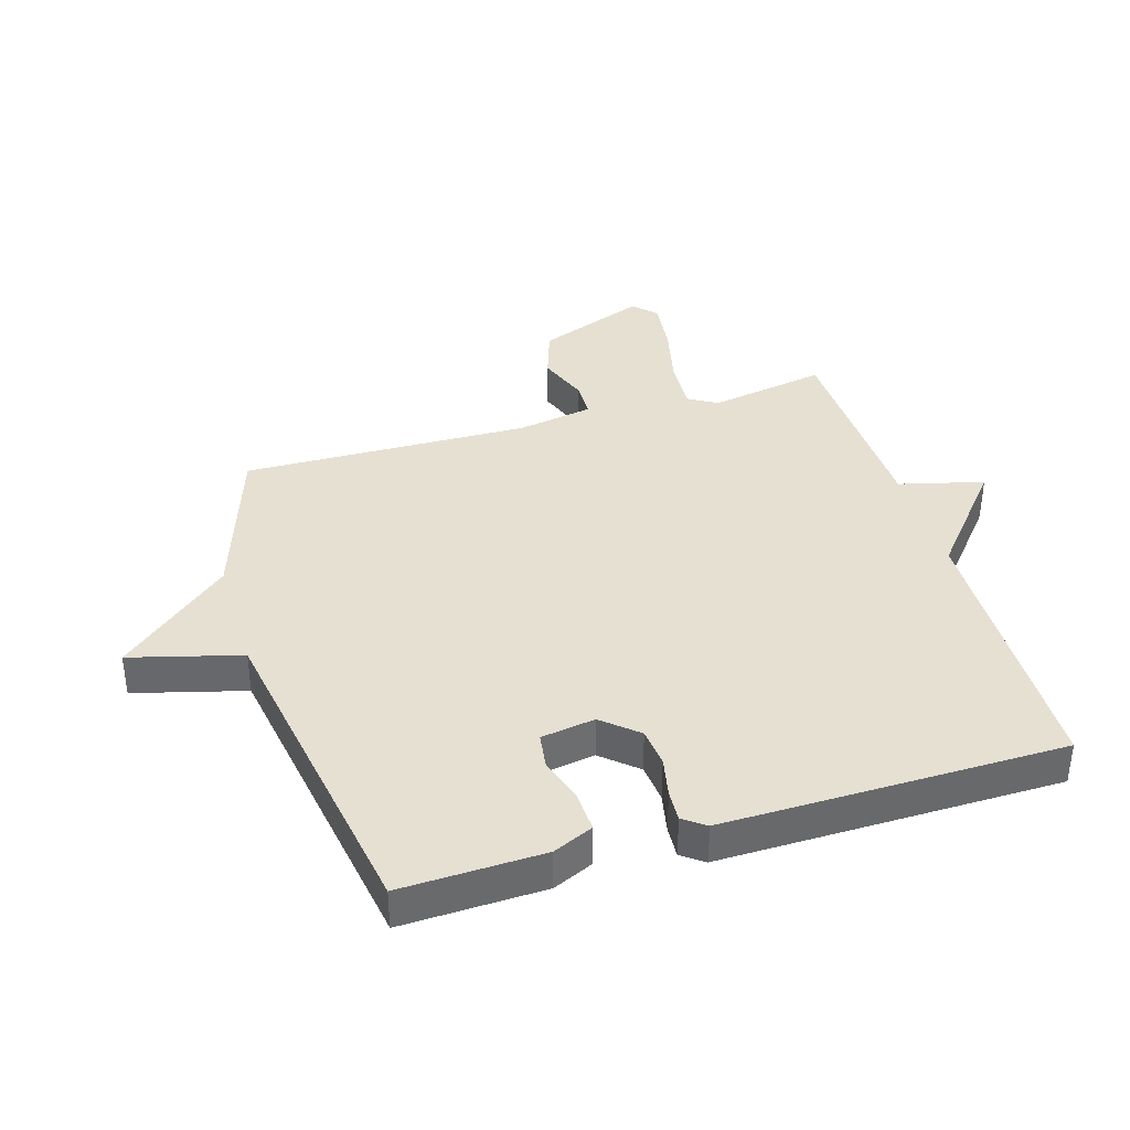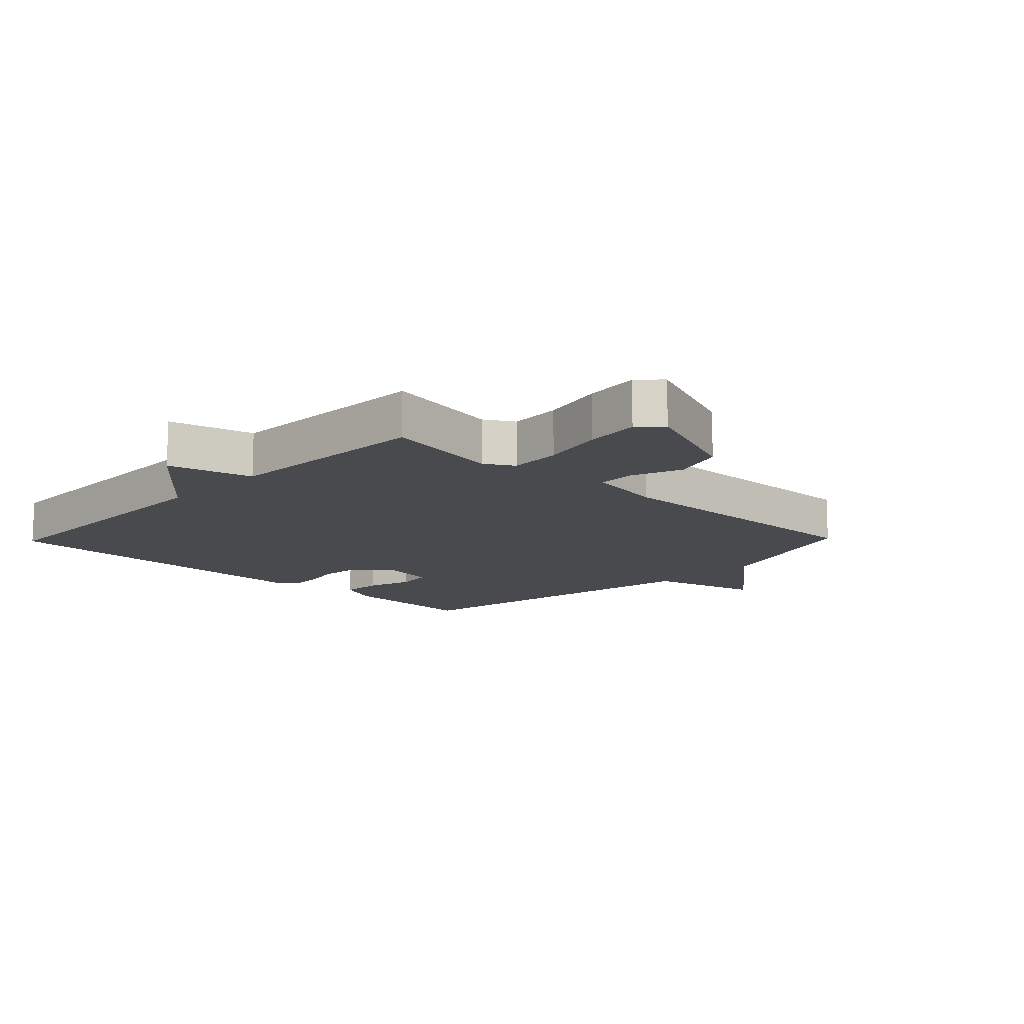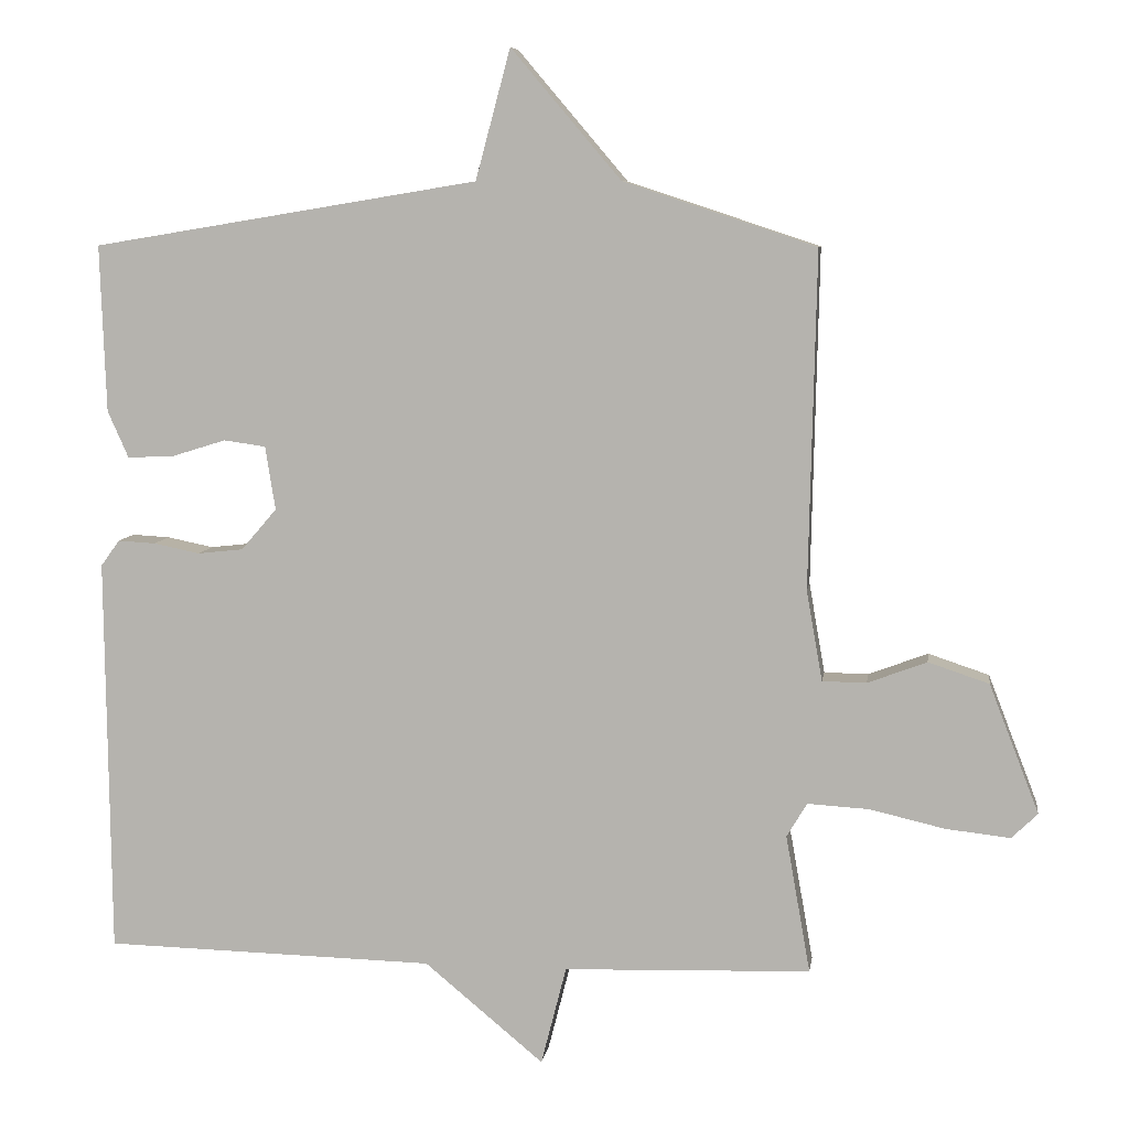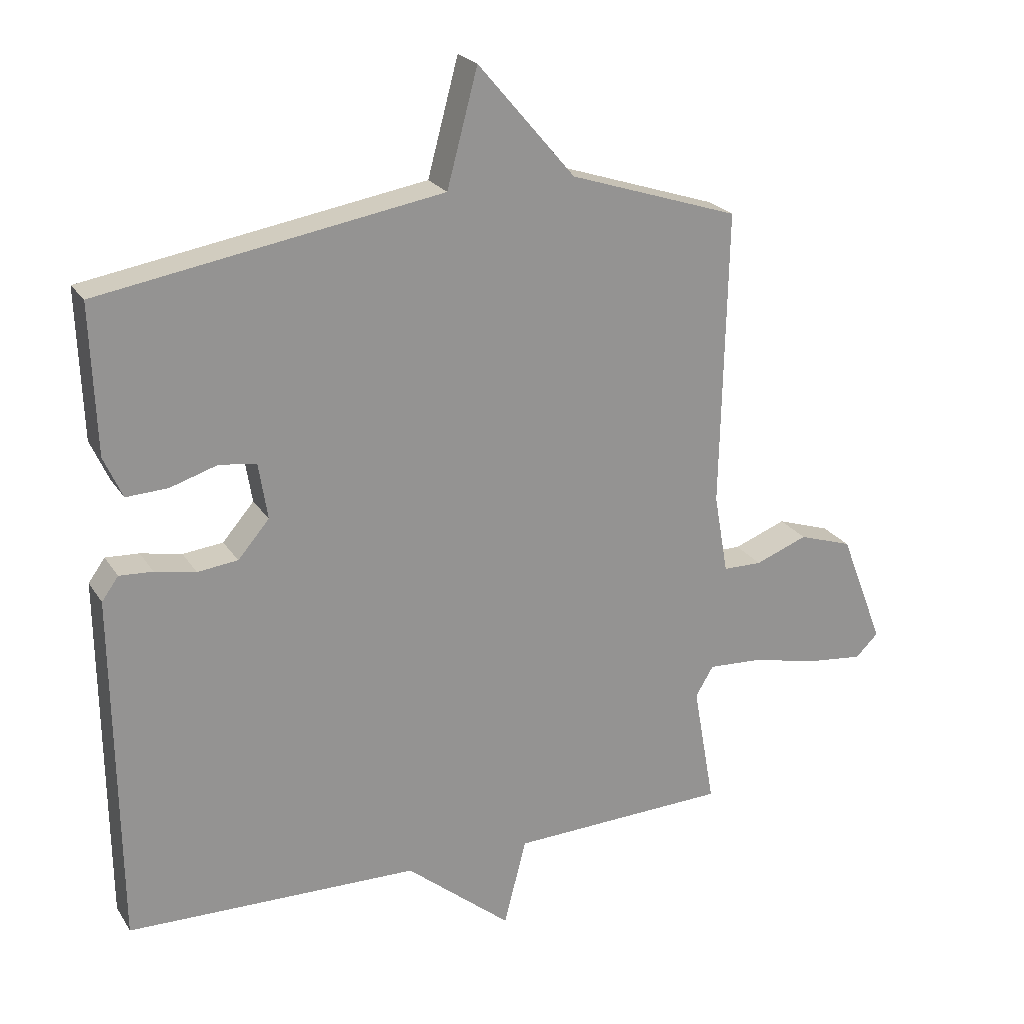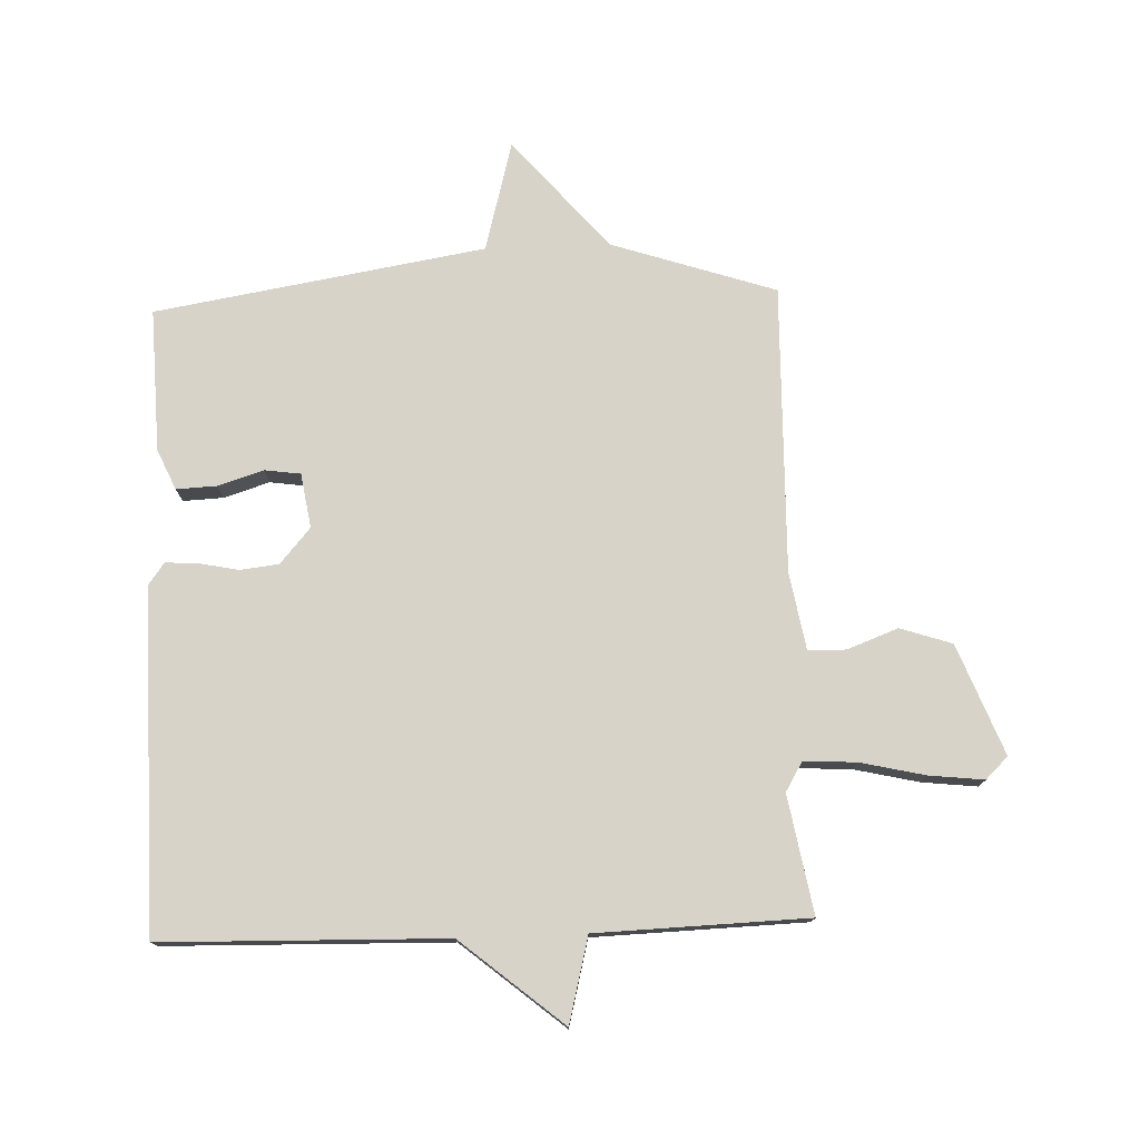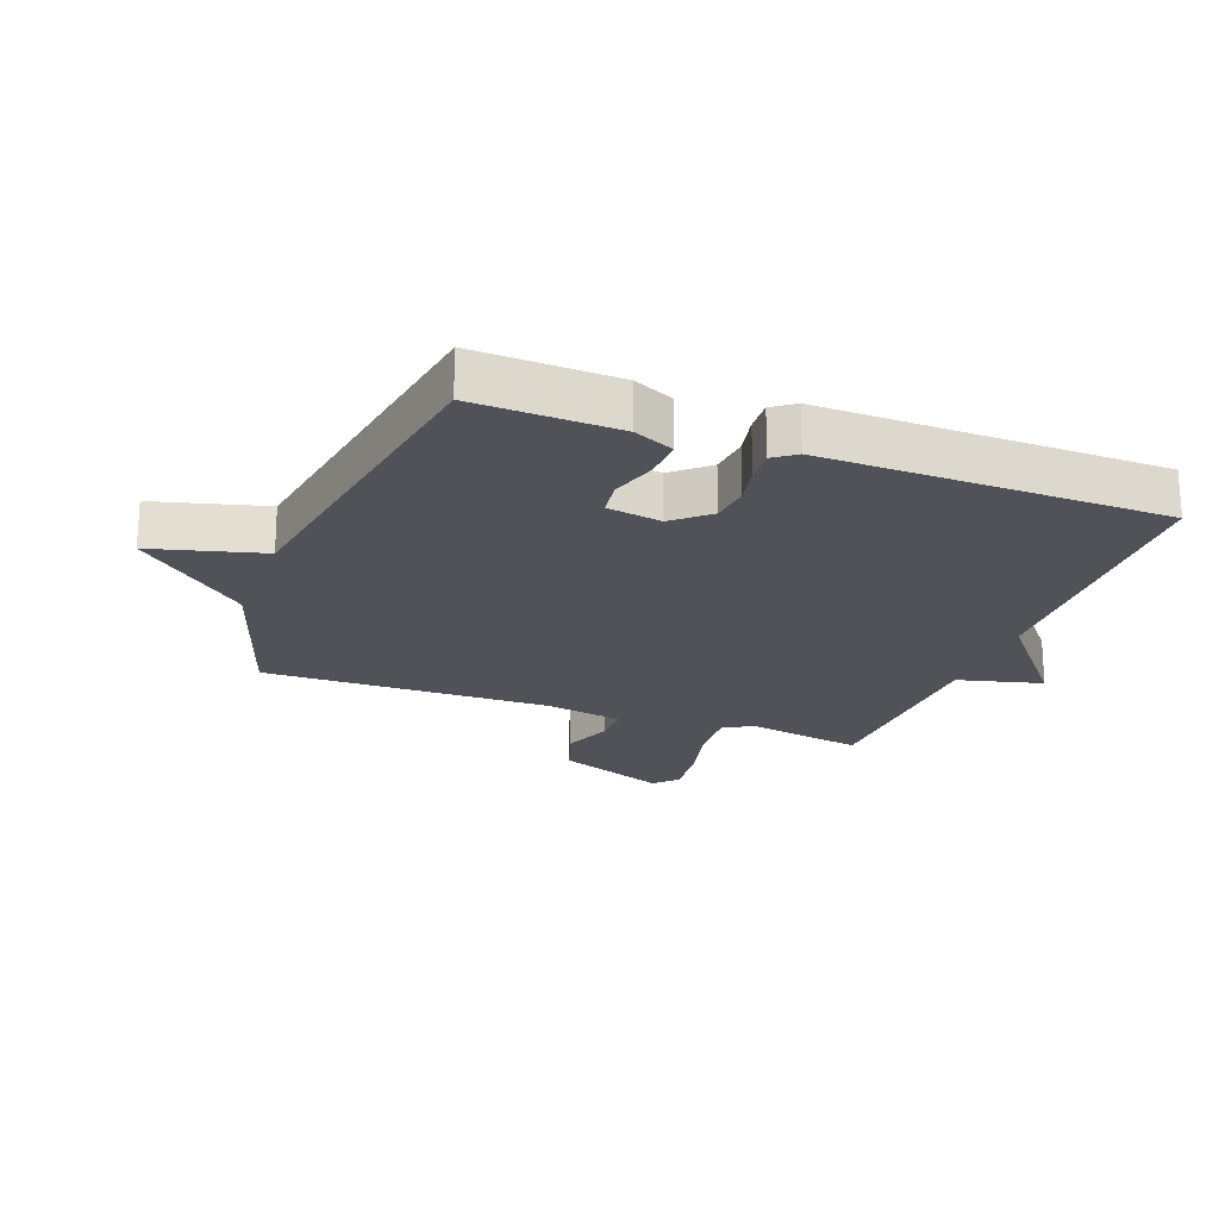
<metadata>
{"format":"obj","ext":"obj","renderer":"f3d","projection":"perspective","resolution":1024,"background":"white","views":[{"elev":37.8,"azim":73.3,"up":"+Y"},{"elev":-12.9,"azim":-134.0,"up":"+Y"},{"elev":7.7,"azim":-171.8,"up":"+Z"},{"elev":23.1,"azim":155.5,"up":"+Z"},{"elev":76.3,"azim":177.9,"up":"+Y"},{"elev":-21.6,"azim":69.5,"up":"+Y"}]}
</metadata>
<code>
v 0.5 0.07 0.5
v 0.492 0.07 0.269
v 0.463 0.07 0.204
v 0.398 0.07 0.207
v 0.324 0.07 0.23
v 0.266 0.07 0.222
v 0.252 0.07 0.134
v 0.301 0.07 0.077
v 0.364 0.07 0.07
v 0.428 0.07 0.083
v 0.48 0.07 0.086
v 0.506 0.07 0.05
v 0.5 0.07 -0.5
v 0.042 0.07 -0.511
v -0.123 0.07 -0.648
v -0.158 0.07 -0.511
v -0.5 0.07 -0.5
v -0.466 0.07 -0.309
v -0.494 0.07 -0.262
v -0.579 0.07 -0.267
v -0.683 0.07 -0.291
v -0.772 0.07 -0.301
v -0.808 0.07 -0.266
v -0.739 0.07 -0.088
v -0.655 0.07 -0.06
v -0.573 0.07 -0.091
v -0.512 0.07 -0.09
v -0.49 0.07 0.035
v -0.5 0.07 0.5
v -0.234 0.07 0.588
v -0.082 0.07 0.767
v -0.034 0.07 0.588
v 0.5 0 0.5
v 0.492 0 0.269
v 0.463 0 0.204
v 0.398 0 0.207
v 0.324 0 0.23
v 0.266 0 0.222
v 0.252 0 0.134
v 0.301 0 0.077
v 0.364 0 0.07
v 0.428 0 0.083
v 0.48 0 0.086
v 0.506 0 0.05
v 0.5 0 -0.5
v 0.042 0 -0.511
v -0.123 0 -0.648
v -0.158 0 -0.511
v -0.5 0 -0.5
v -0.466 0 -0.309
v -0.494 0 -0.262
v -0.579 0 -0.267
v -0.683 0 -0.291
v -0.772 0 -0.301
v -0.808 0 -0.266
v -0.739 0 -0.088
v -0.655 0 -0.06
v -0.573 0 -0.091
v -0.512 0 -0.09
v -0.49 0 0.035
v -0.5 0 0.5
v -0.234 0 0.588
v -0.082 0 0.767
v -0.034 0 0.588
f 30 31 32
f 30 32 1
f 29 30 1
f 28 29 1
f 27 28 1
f 24 25 26
f 23 24 26
f 22 23 26
f 21 22 26
f 20 21 26
f 19 20 26 27
f 18 19 27 1
f 16 17 18
f 14 15 16
f 14 16 18
f 13 14 18
f 12 13 18
f 11 12 18
f 10 11 18
f 9 10 18
f 8 9 18
f 7 8 18
f 6 7 18
f 3 4 5
f 2 3 5
f 1 2 5
f 1 5 6
f 1 6 18
f 64 63 62
f 33 64 62
f 33 62 61
f 33 61 60
f 33 60 59
f 58 57 56
f 58 56 55
f 58 55 54
f 58 54 53
f 58 53 52
f 59 58 52 51
f 33 59 51 50
f 50 49 48
f 48 47 46
f 50 48 46
f 50 46 45
f 50 45 44
f 50 44 43
f 50 43 42
f 50 42 41
f 50 41 40
f 50 40 39
f 50 39 38
f 37 36 35
f 37 35 34
f 37 34 33
f 38 37 33
f 50 38 33
f 1 33 34 2
f 2 34 35 3
f 3 35 36 4
f 4 36 37 5
f 5 37 38 6
f 6 38 39 7
f 7 39 40 8
f 8 40 41 9
f 9 41 42 10
f 10 42 43 11
f 11 43 44 12
f 12 44 45 13
f 13 45 46 14
f 14 46 47 15
f 15 47 48 16
f 16 48 49 17
f 17 49 50 18
f 18 50 51 19
f 19 51 52 20
f 20 52 53 21
f 21 53 54 22
f 22 54 55 23
f 23 55 56 24
f 24 56 57 25
f 25 57 58 26
f 26 58 59 27
f 27 59 60 28
f 28 60 61 29
f 29 61 62 30
f 30 62 63 31
f 31 63 64 32
f 32 64 33 1

</code>
